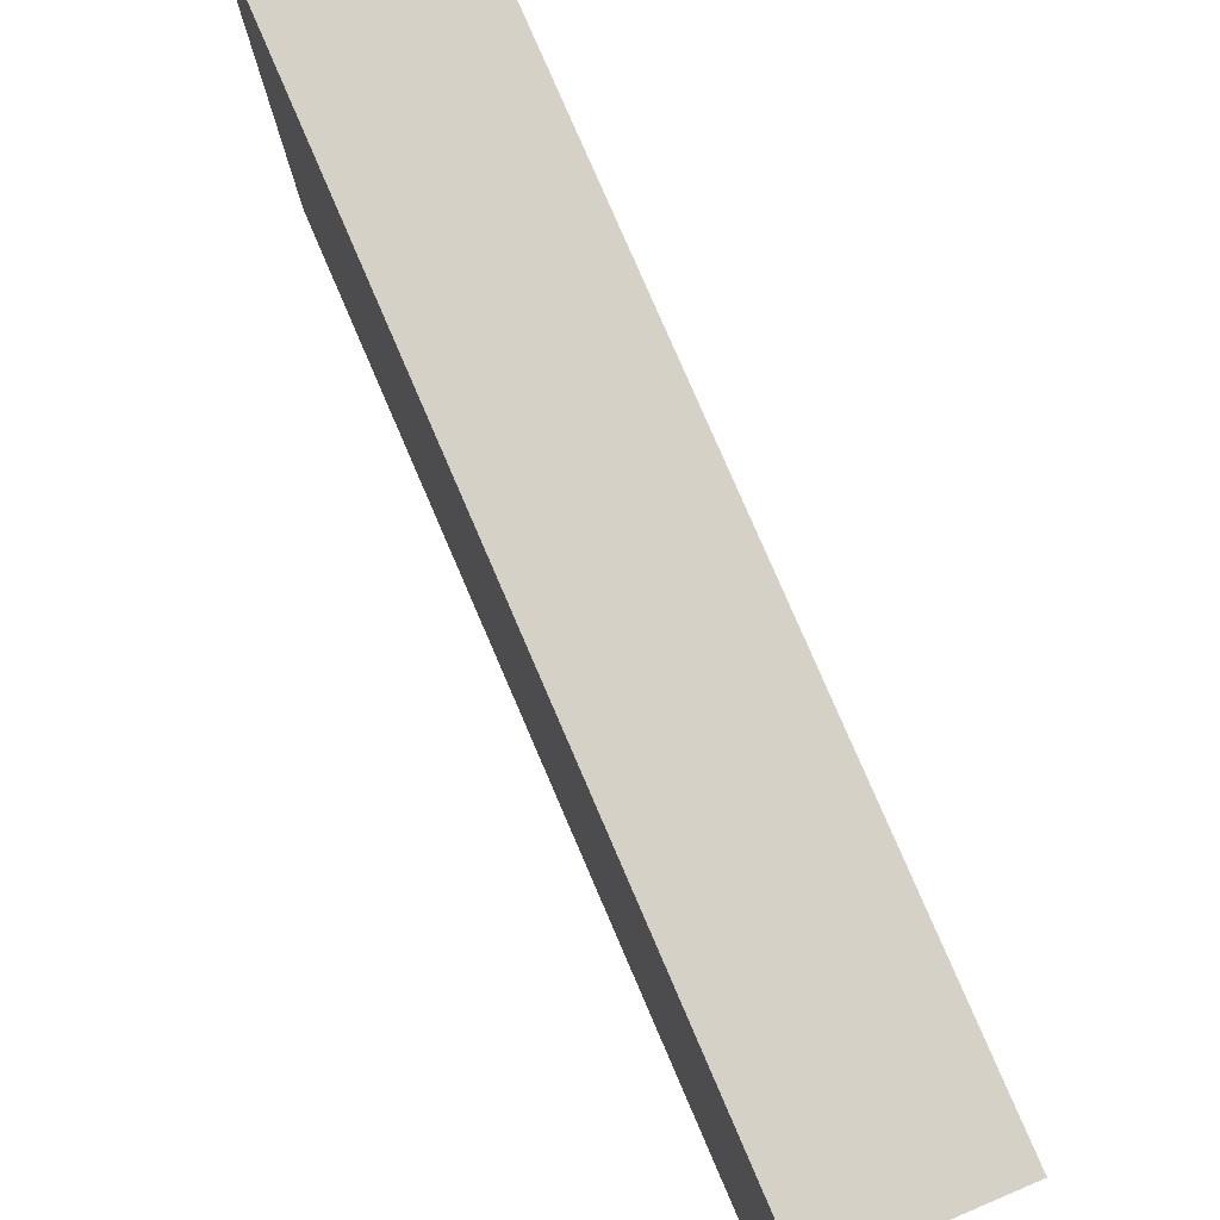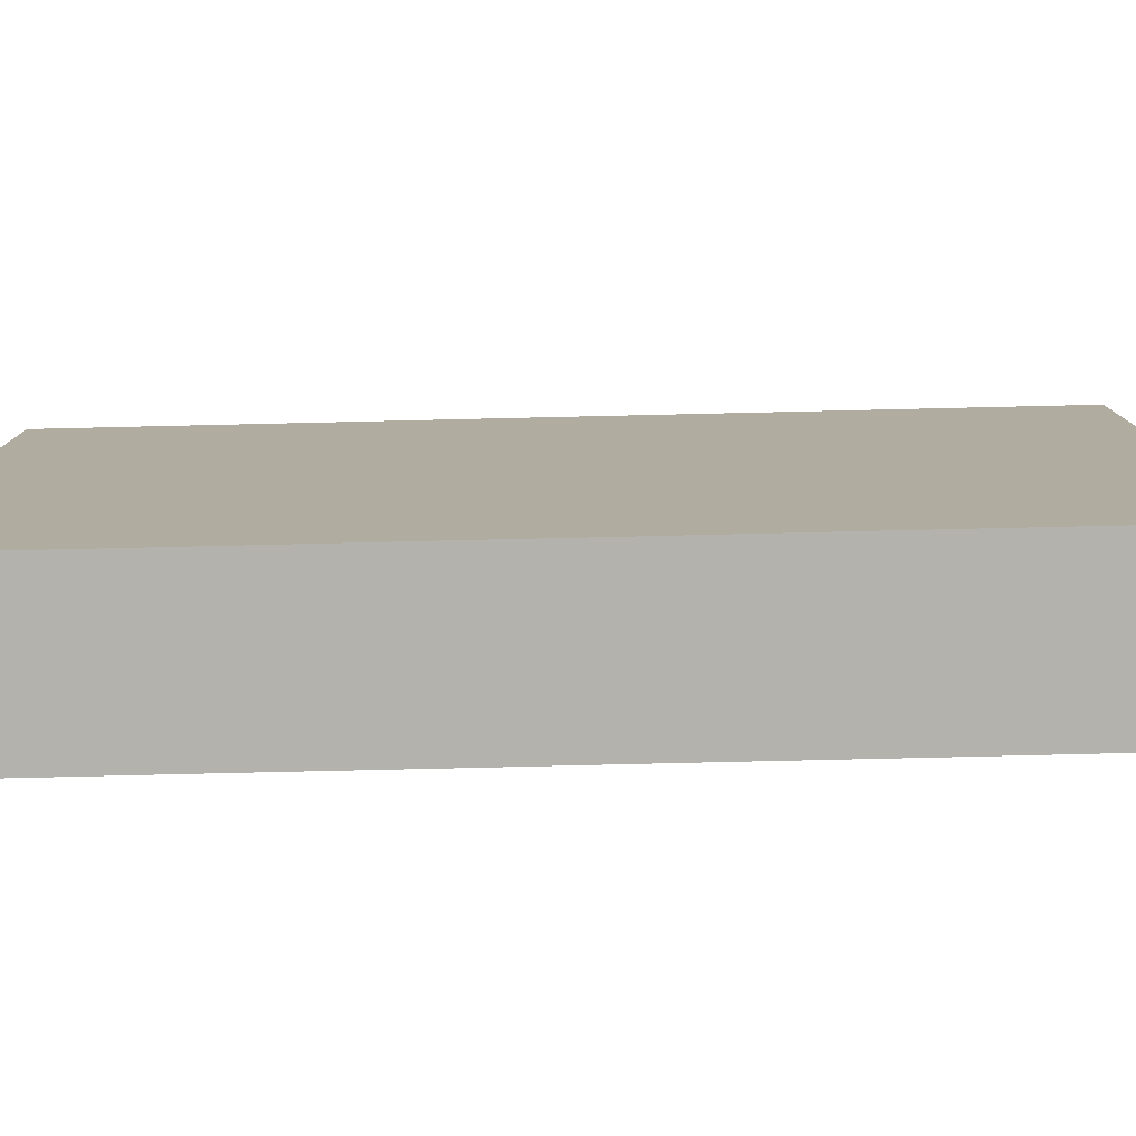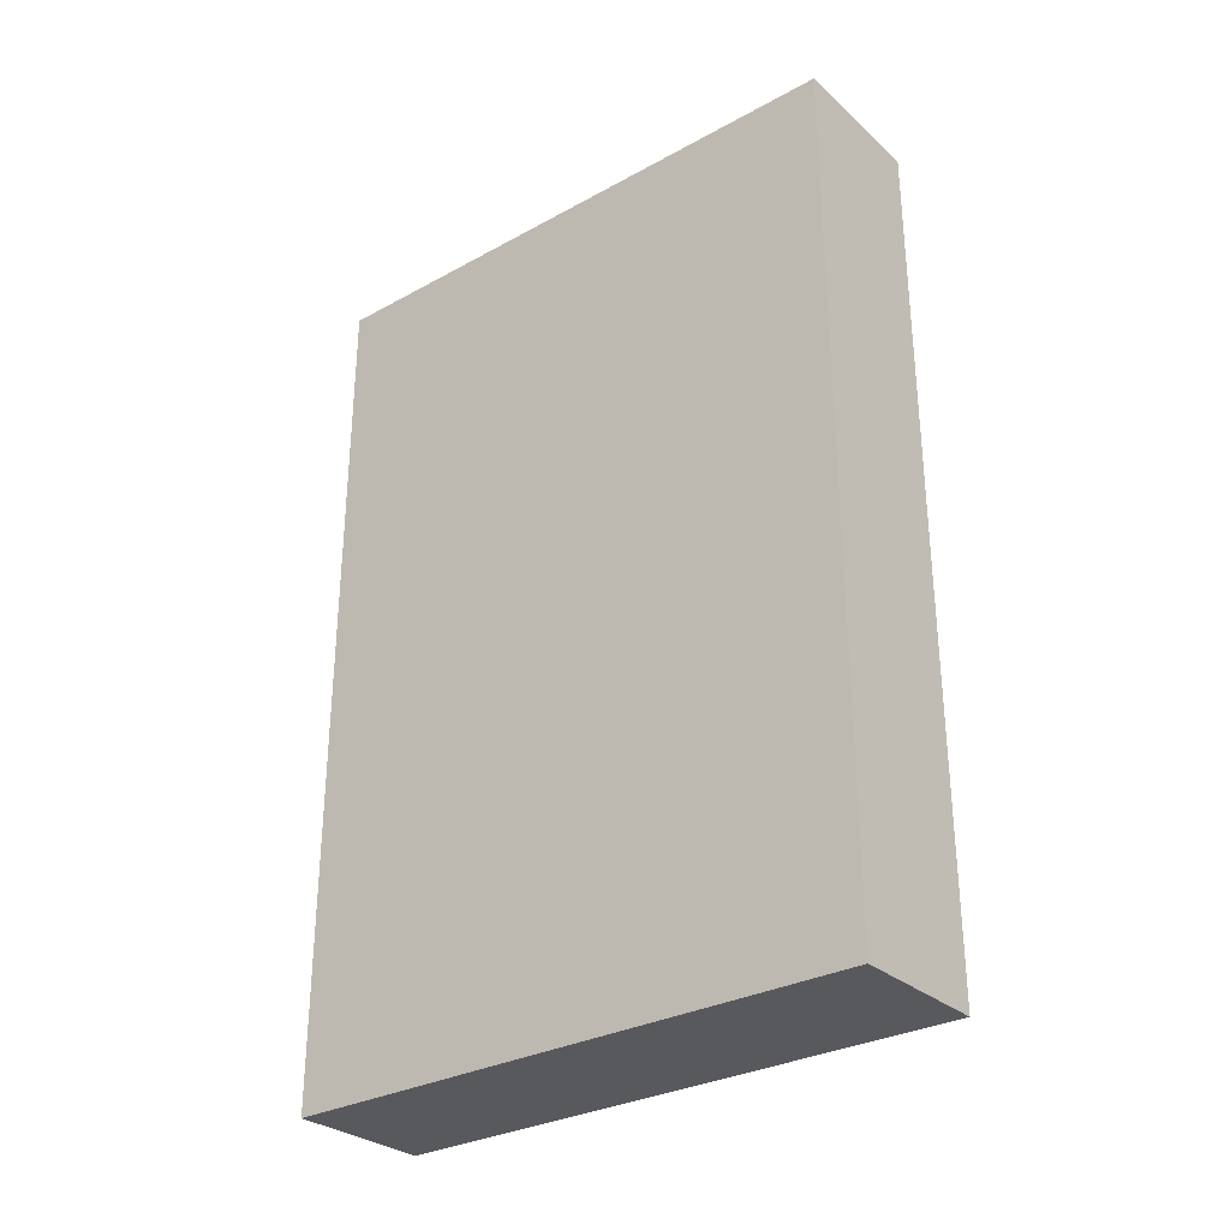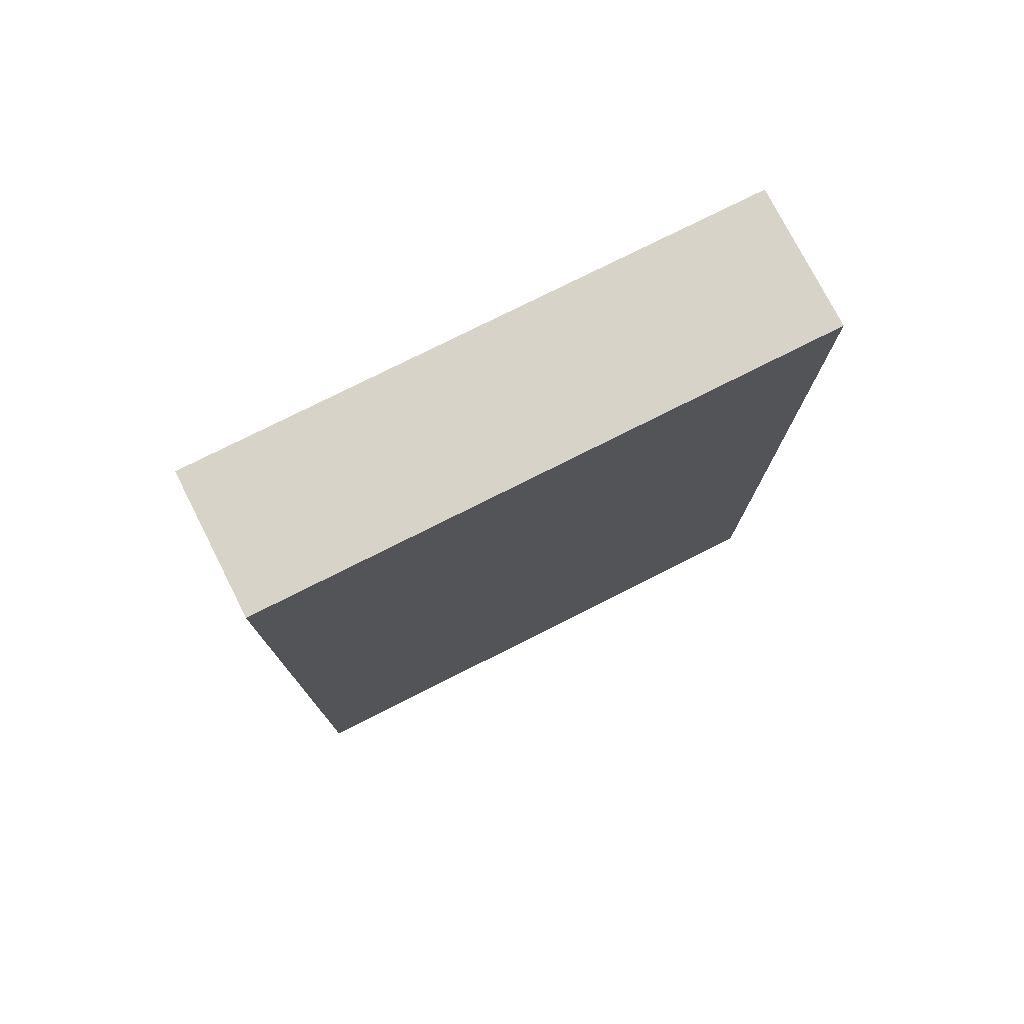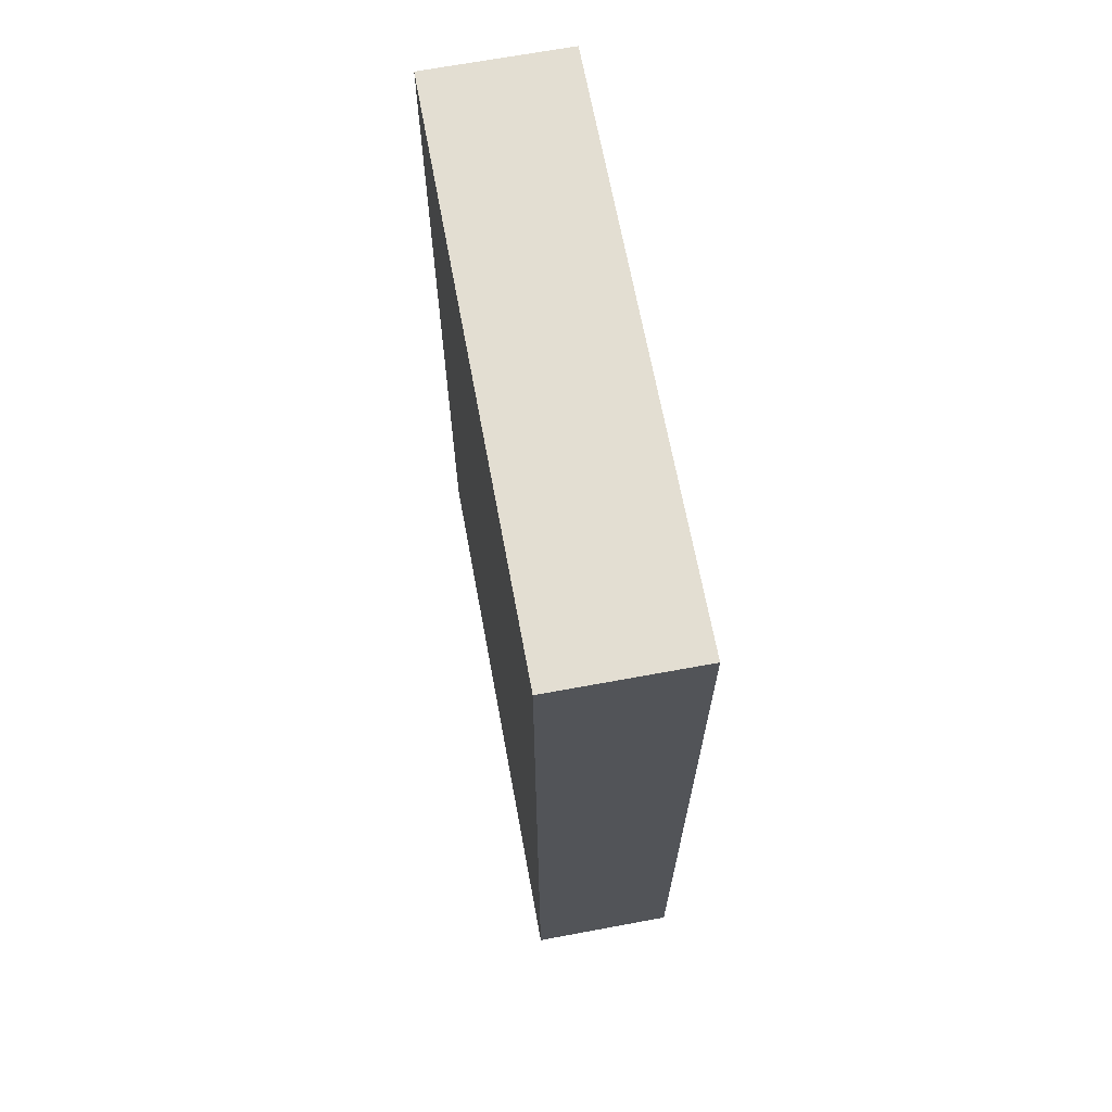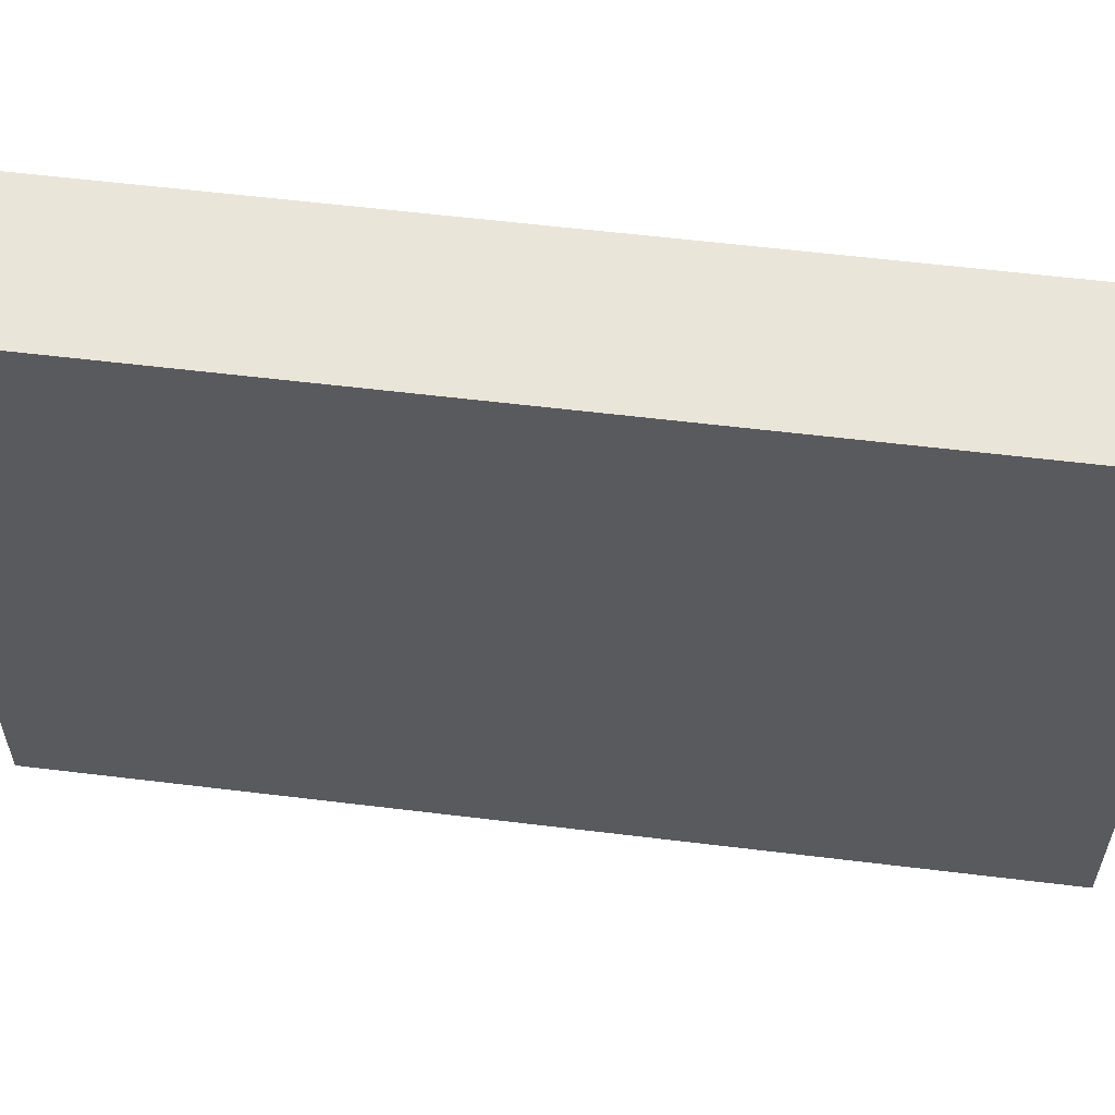
<metadata>
{"format":"obj","ext":"obj","renderer":"f3d","projection":"perspective","resolution":1024,"background":"white","views":[{"elev":79.6,"azim":156.7,"up":"+Z"},{"elev":-79.6,"azim":91.4,"up":"+Z"},{"elev":-30.4,"azim":-51.5,"up":"+Y"},{"elev":76.8,"azim":-116.8,"up":"+Y"},{"elev":67.1,"azim":-10.4,"up":"+Y"},{"elev":57.8,"azim":-82.9,"up":"+Z"}]}
</metadata>
<code>
o 7038
v 2173 1892 13.68
v 2173 1892 13.68
v 2173 1892 13.68
v 2173 1892 13.64
v 2173 1892 13.64
v 2173 1892 13.64
v 2173 1892 13.68
v 2173 1892 13.68
v 2173 1892 13.68
v 2173 1892 13.64
v 2173 1892 13.68
v 2173 1892 13.64
v 2173 1892 13.64
v 2173 1892 13.64
v 2173 1892 13.64
v 2173 1892 13.64
v 2173 1892 13.68
v 2173 1892 13.64
v 2173 1892 13.68
v 2173 1892 13.64
v 2173 1892 13.64
v 2173 1892 13.68
v 2173 1892 13.64
v 2173 1892 13.64
v 2173 1892 13.68
v 2173 1892 13.68
v 2173 1892 13.64
v 2173 1892 13.68
v 2173 1892 13.68
f 1 2 3
f 1 4 5
f 6 2 7
f 8 9 7
f 10 7 11
f 12 13 14
f 14 15 16
f 17 15 18
f 19 20 21
f 22 23 20
f 24 25 26
f 27 28 29

</code>
